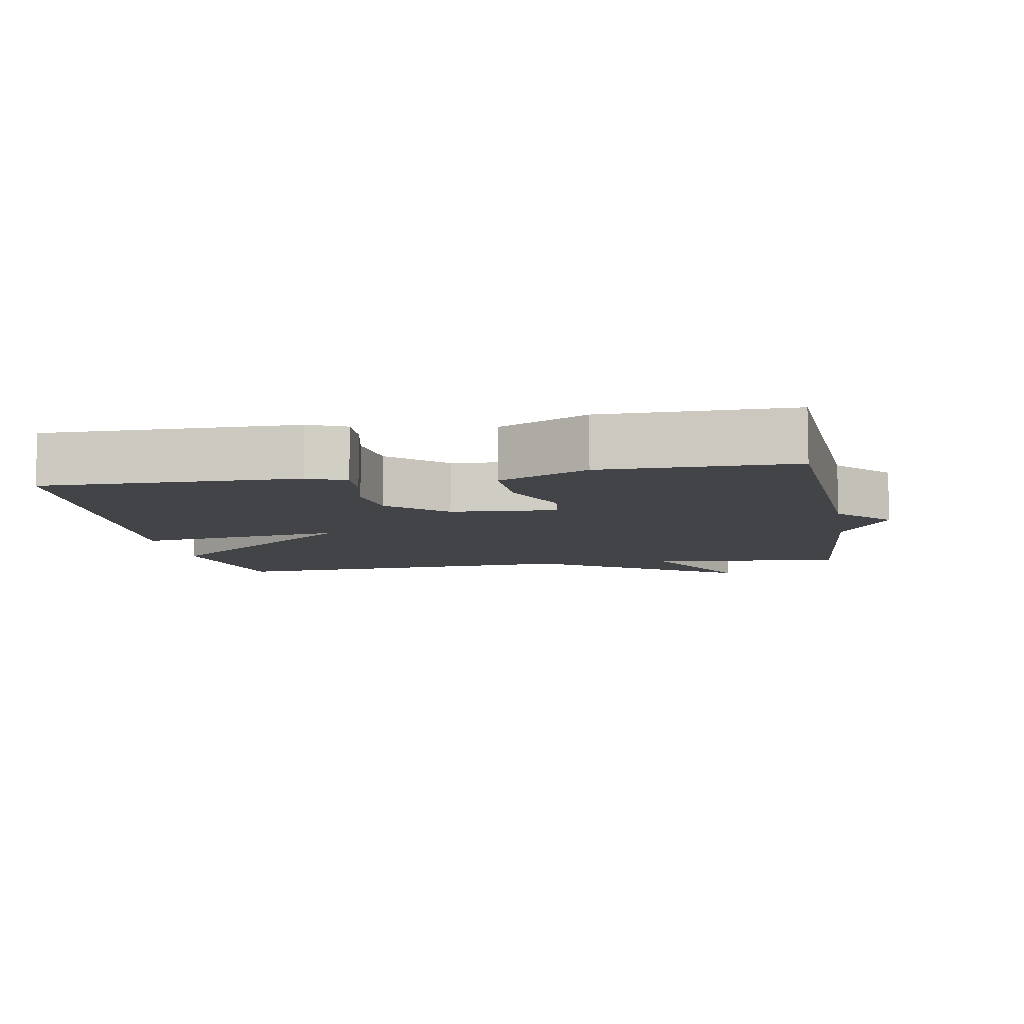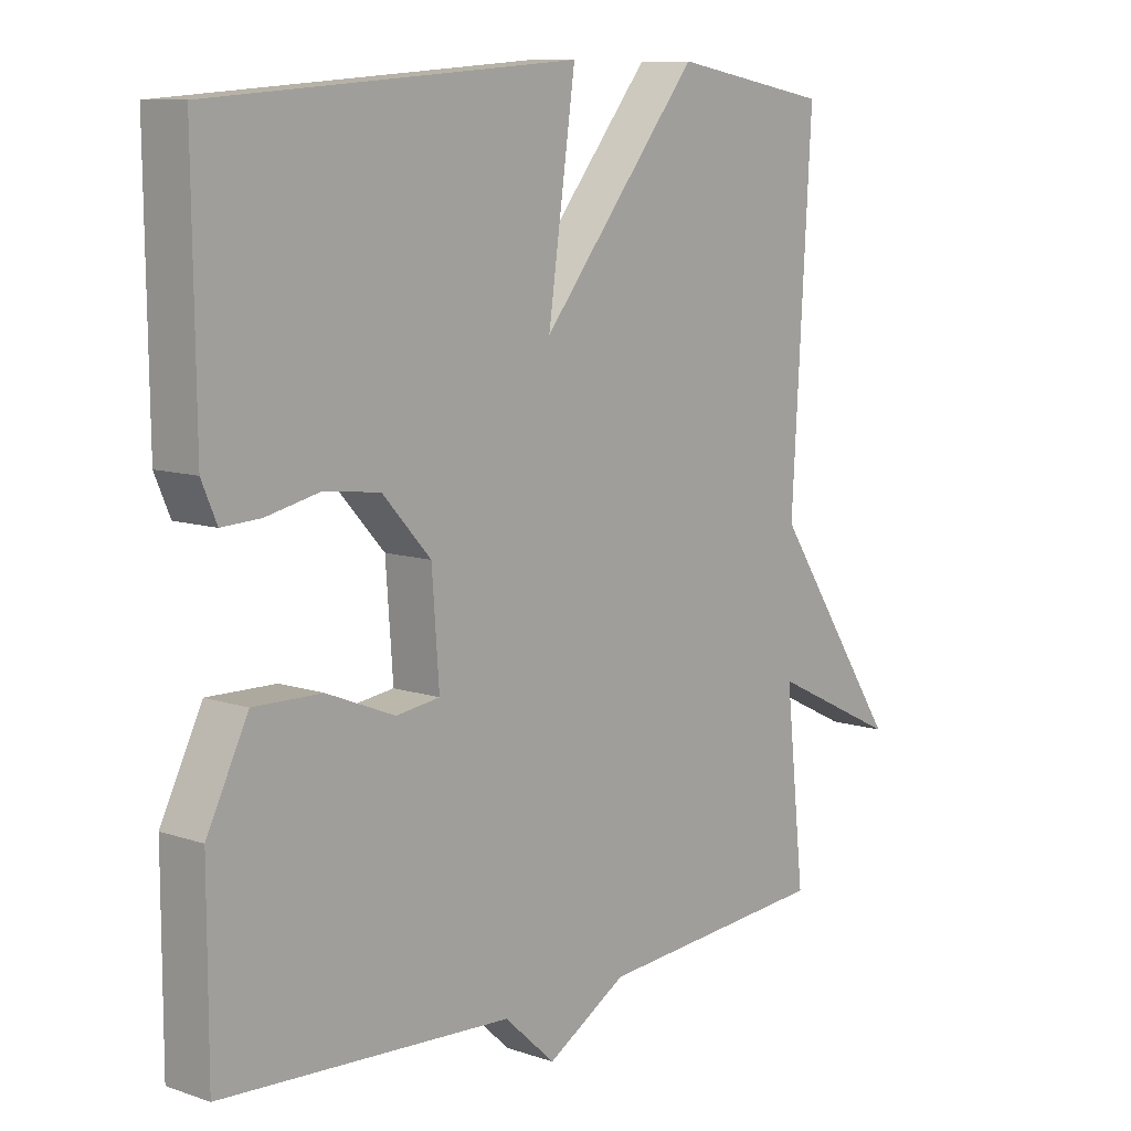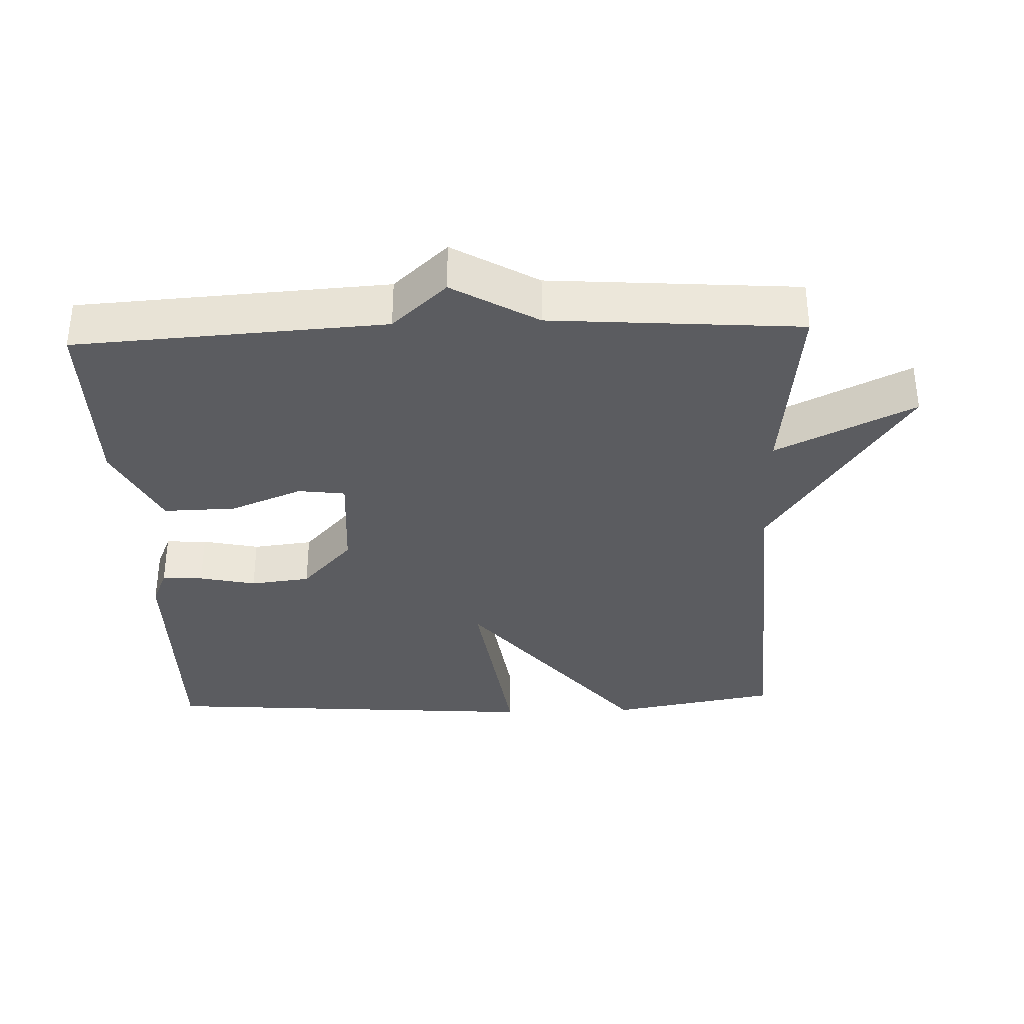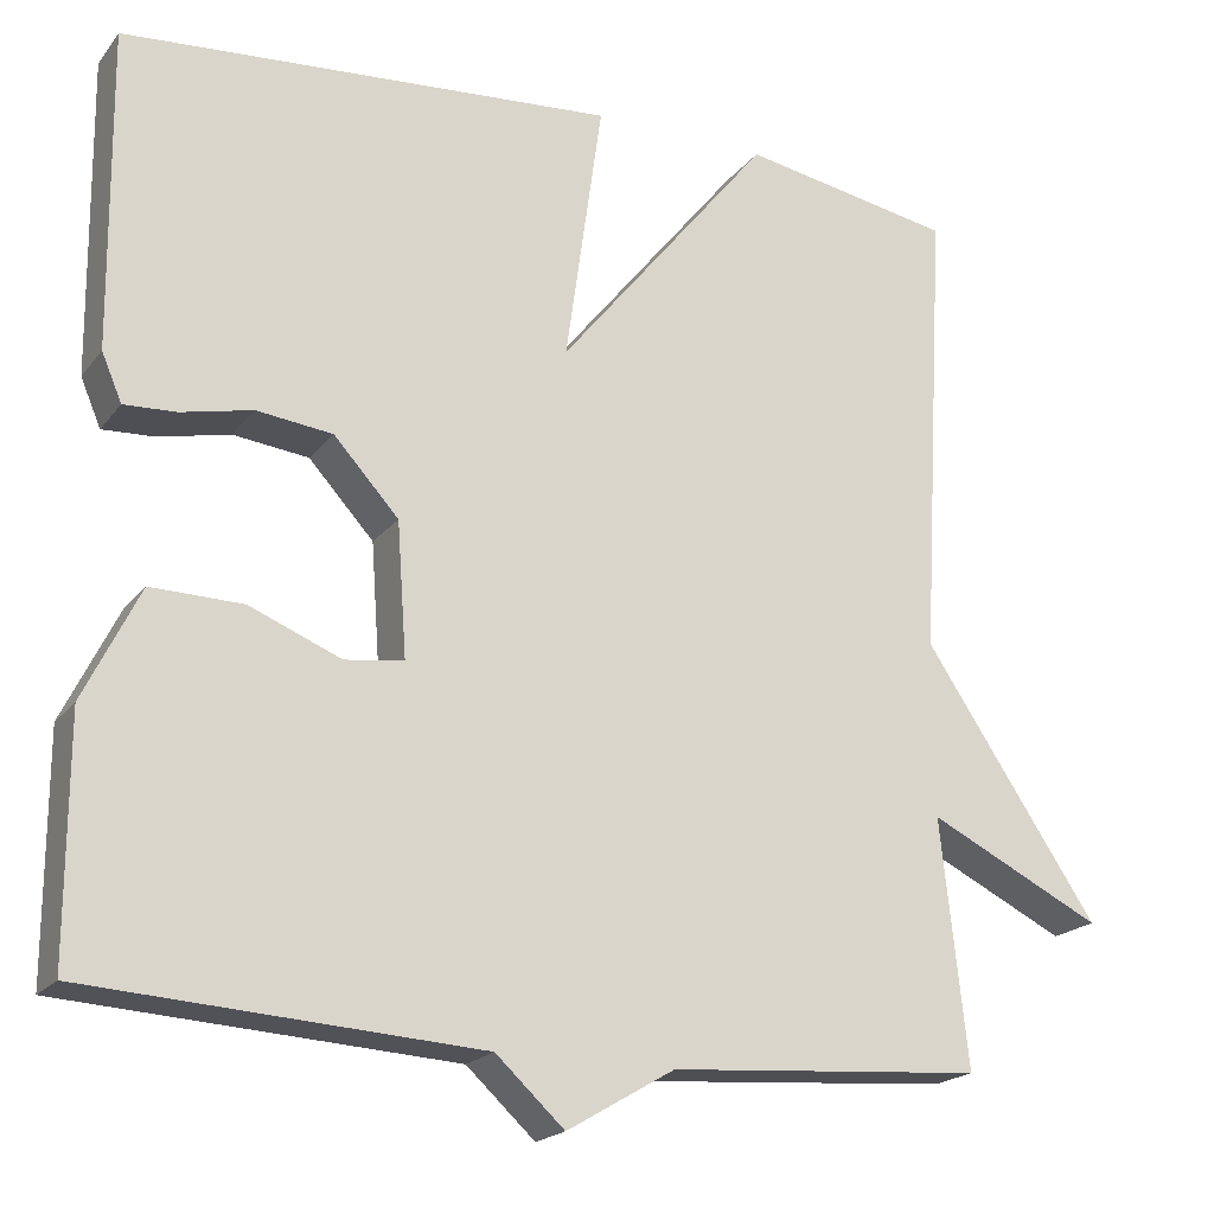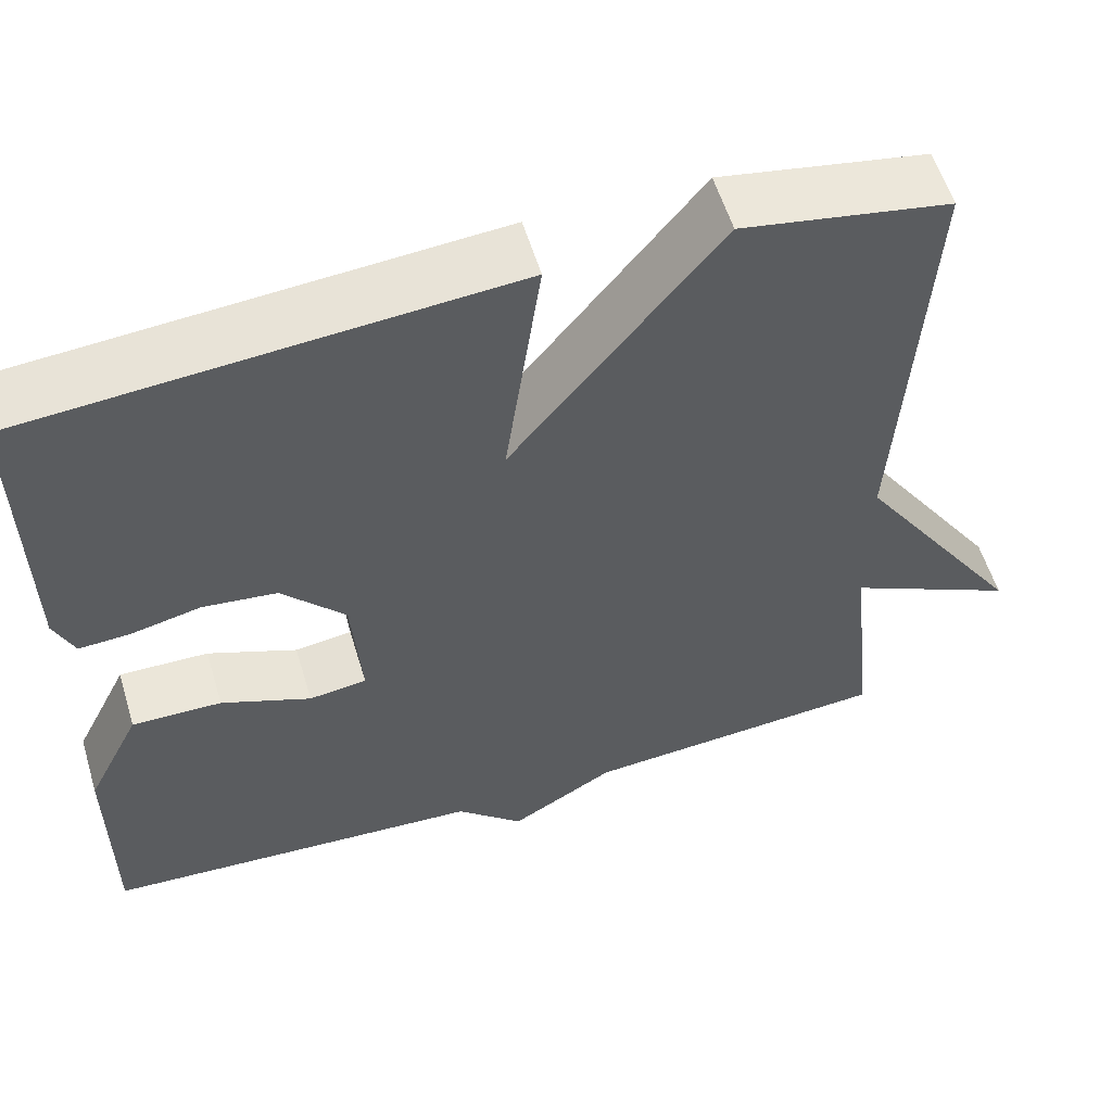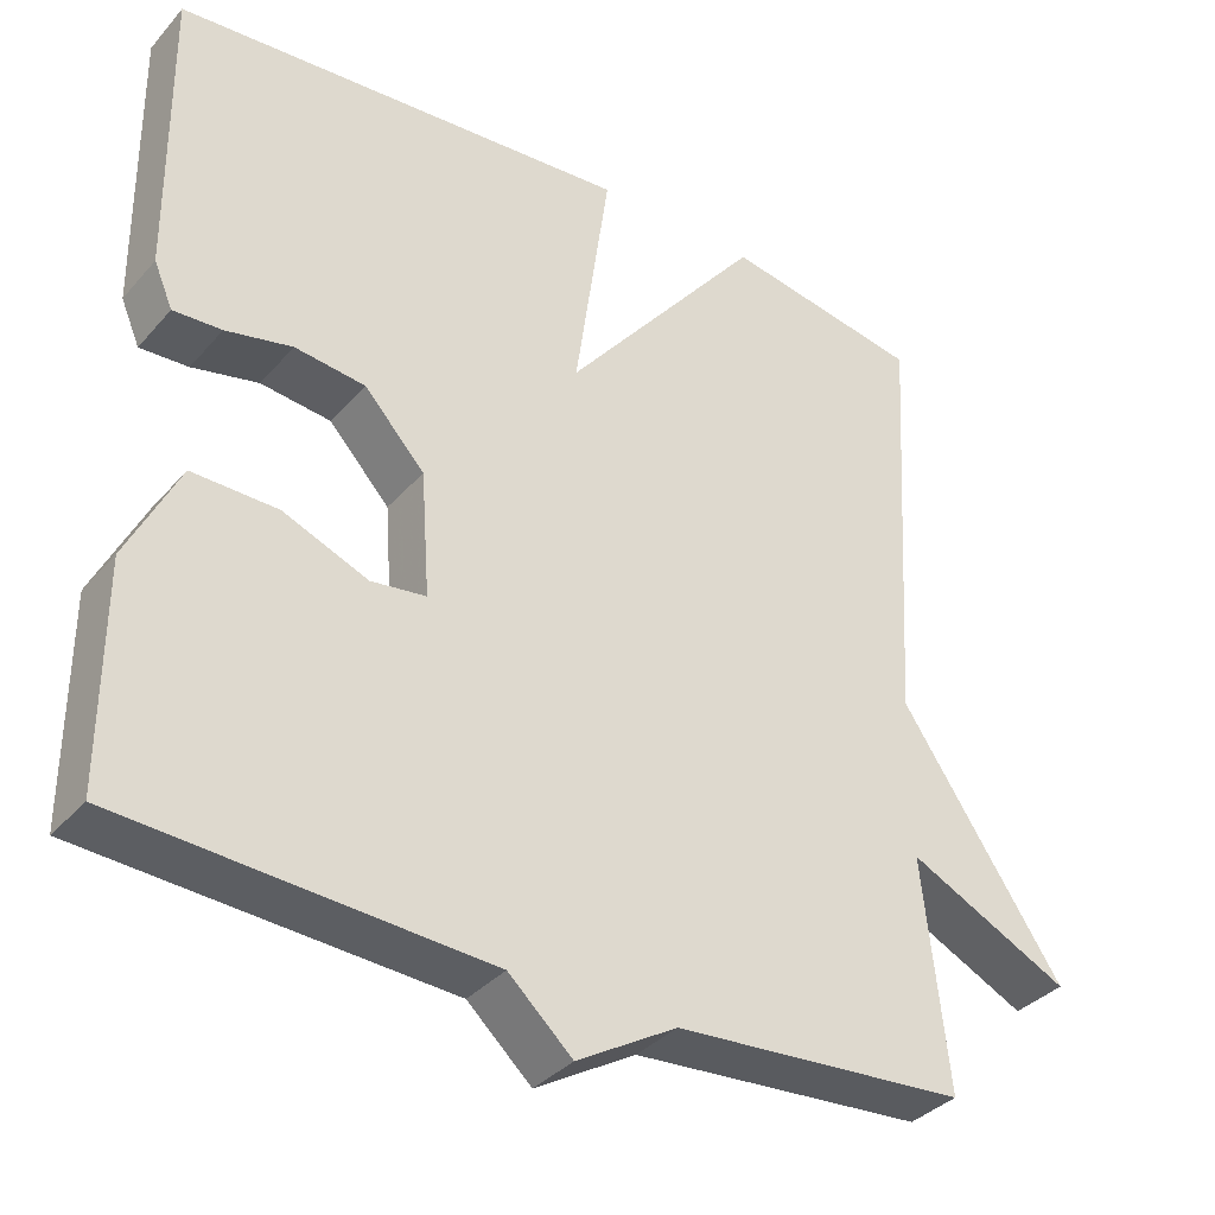
<metadata>
{"format":"obj","ext":"obj","renderer":"f3d","projection":"perspective","resolution":1024,"background":"white","views":[{"elev":-8.2,"azim":100.1,"up":"+Y"},{"elev":9.7,"azim":131.3,"up":"+Z"},{"elev":-34.5,"azim":-177.8,"up":"+Y"},{"elev":-19.9,"azim":153.5,"up":"+Z"},{"elev":57.0,"azim":163.2,"up":"+Z"},{"elev":-35.7,"azim":144.7,"up":"+Z"}]}
</metadata>
<code>
v -0.5 0.07 0.5
v -0.259 0.07 0.543
v -0.017 0.07 0.243
v -0.059 0.07 0.543
v 0.5 0.07 0.5
v 0.496 0.07 0.139
v 0.473 0.07 0.085
v 0.414 0.07 0.088
v 0.333 0.07 0.106
v 0.247 0.07 0.096
v 0.173 0.07 0.015
v 0.162 0.07 -0.137
v 0.229 0.07 -0.146
v 0.333 0.07 -0.104
v 0.437 0.07 -0.102
v 0.5 0.07 -0.23
v 0.5 0.07 -0.5
v 0.057 0.07 -0.527
v -0.021 0.07 -0.599
v -0.143 0.07 -0.527
v -0.5 0.07 -0.5
v -0.47 0.07 -0.221
v -0.668 0.07 -0.318
v -0.47 0.07 -0.021
v -0.5 0 0.5
v -0.259 0 0.543
v -0.017 0 0.243
v -0.059 0 0.543
v 0.5 0 0.5
v 0.496 0 0.139
v 0.473 0 0.085
v 0.414 0 0.088
v 0.333 0 0.106
v 0.247 0 0.096
v 0.173 0 0.015
v 0.162 0 -0.137
v 0.229 0 -0.146
v 0.333 0 -0.104
v 0.437 0 -0.102
v 0.5 0 -0.23
v 0.5 0 -0.5
v 0.057 0 -0.527
v -0.021 0 -0.599
v -0.143 0 -0.527
v -0.5 0 -0.5
v -0.47 0 -0.221
v -0.668 0 -0.318
v -0.47 0 -0.021
f 22 23 24
f 20 21 22
f 20 22 24
f 19 20 24
f 18 19 24
f 16 17 18
f 15 16 18
f 14 15 18
f 13 14 18
f 12 13 18
f 18 24 1
f 12 18 1
f 11 12 1
f 7 8 9
f 6 7 9
f 5 6 9
f 4 5 9
f 3 4 9
f 3 9 10
f 1 2 3
f 1 3 10 11
f 48 47 46
f 46 45 44
f 48 46 44
f 48 44 43
f 48 43 42
f 42 41 40
f 42 40 39
f 42 39 38
f 42 38 37
f 42 37 36
f 25 48 42
f 25 42 36
f 25 36 35
f 33 32 31
f 33 31 30
f 33 30 29
f 33 29 28
f 33 28 27
f 34 33 27
f 27 26 25
f 35 34 27 25
f 1 25 26 2
f 2 26 27 3
f 3 27 28 4
f 4 28 29 5
f 5 29 30 6
f 6 30 31 7
f 7 31 32 8
f 8 32 33 9
f 9 33 34 10
f 10 34 35 11
f 11 35 36 12
f 12 36 37 13
f 13 37 38 14
f 14 38 39 15
f 15 39 40 16
f 16 40 41 17
f 17 41 42 18
f 18 42 43 19
f 19 43 44 20
f 20 44 45 21
f 21 45 46 22
f 22 46 47 23
f 23 47 48 24
f 24 48 25 1

</code>
